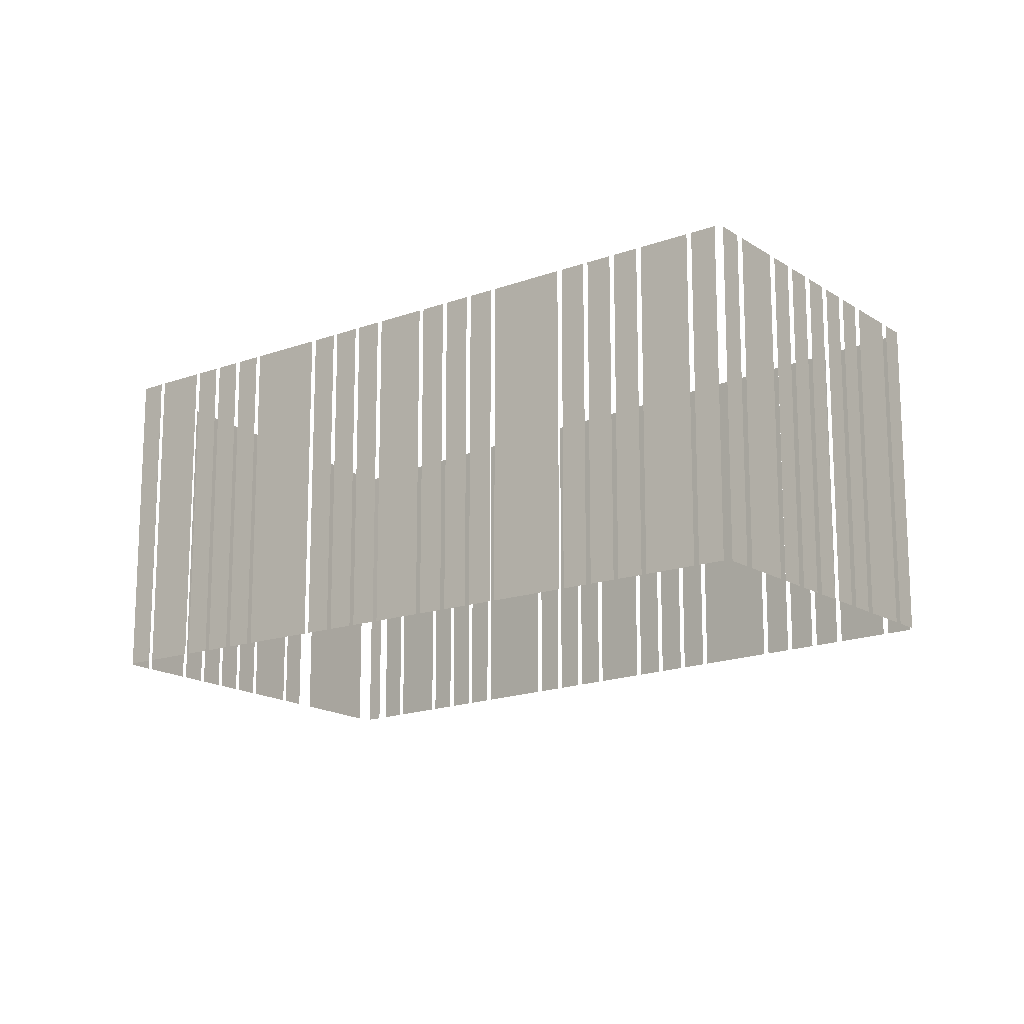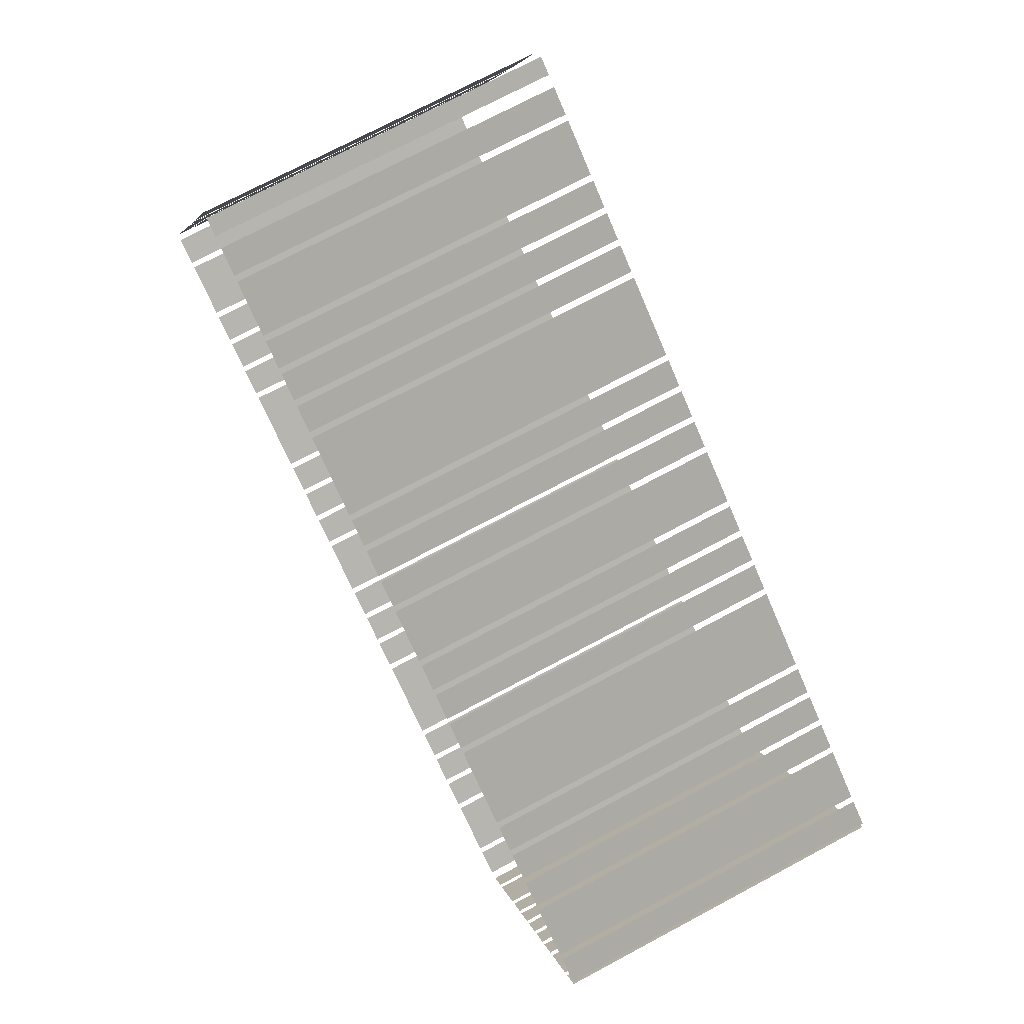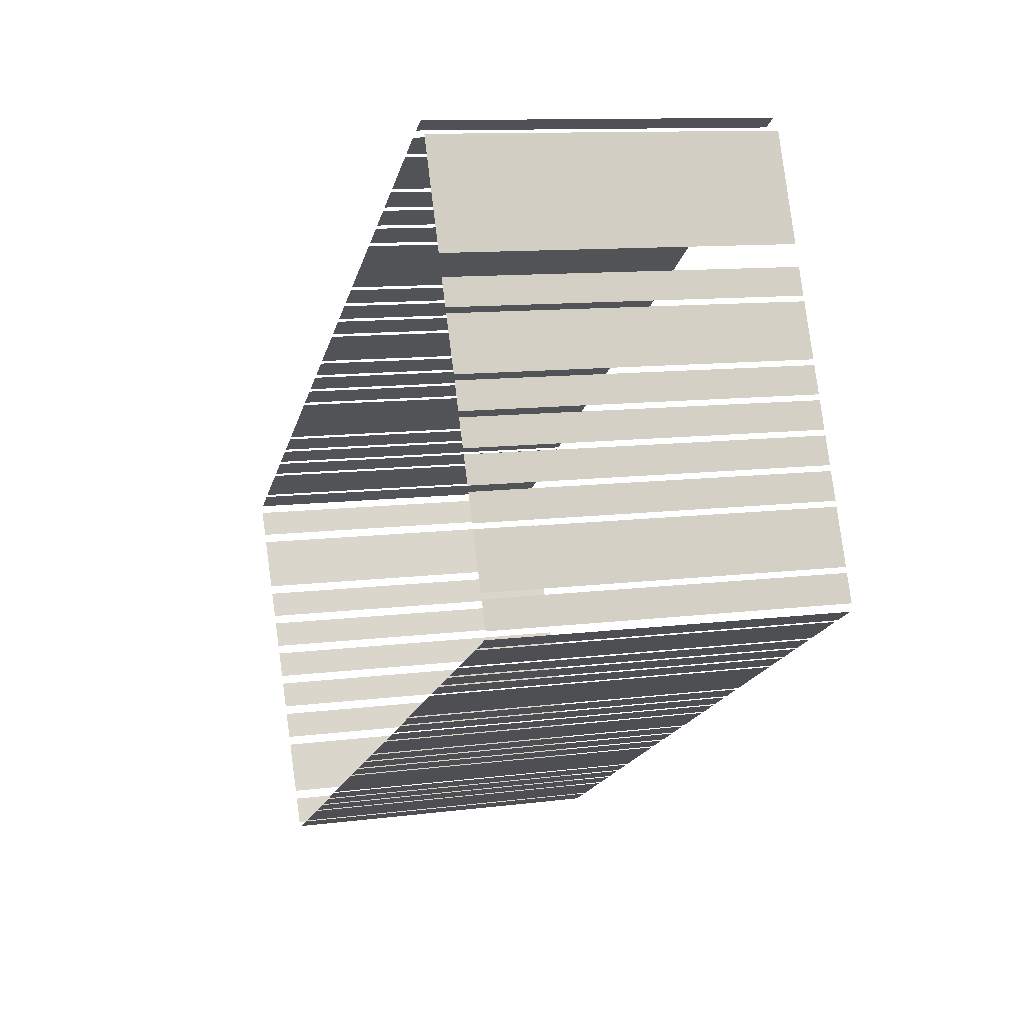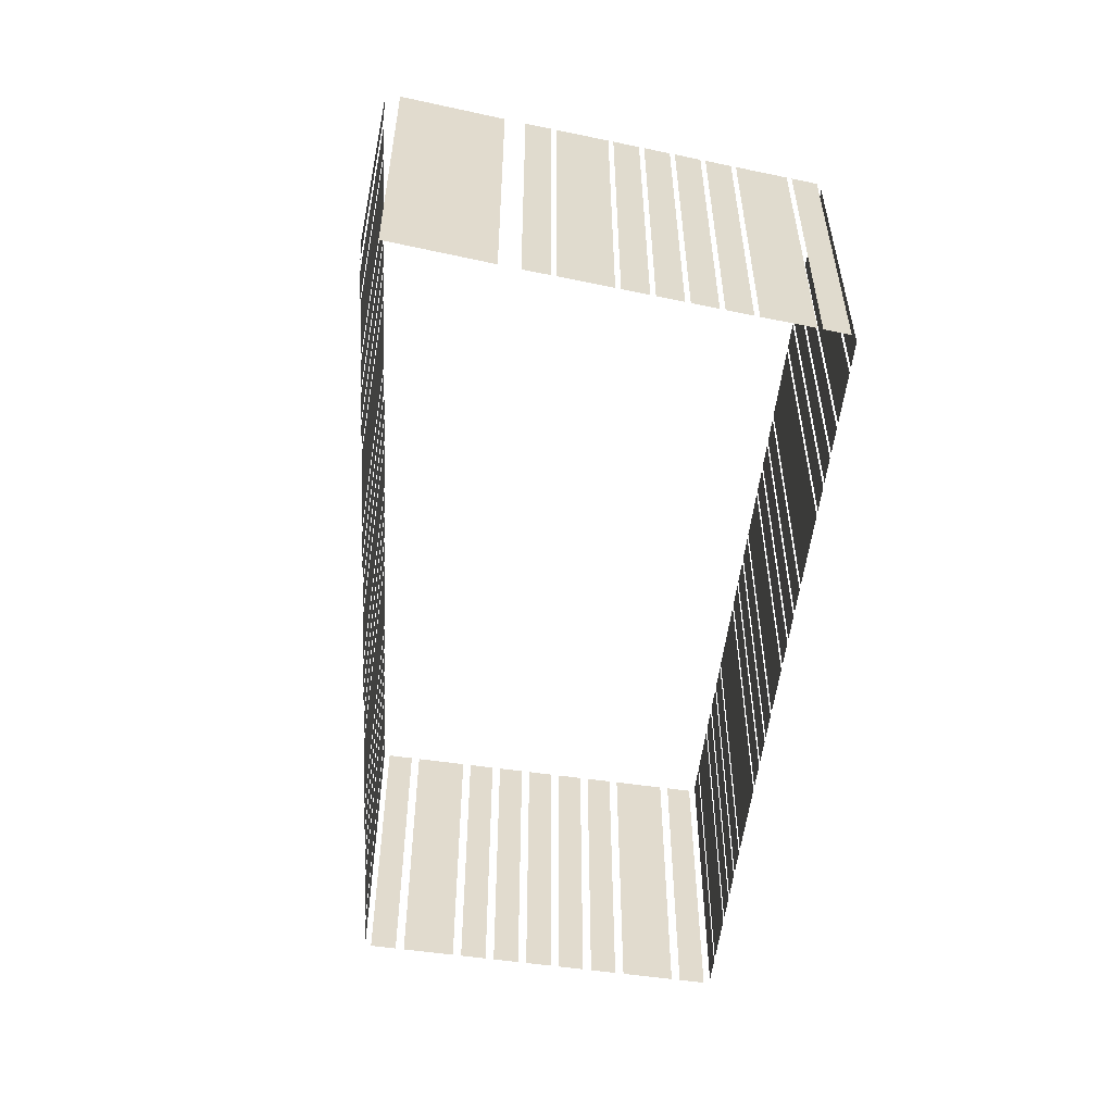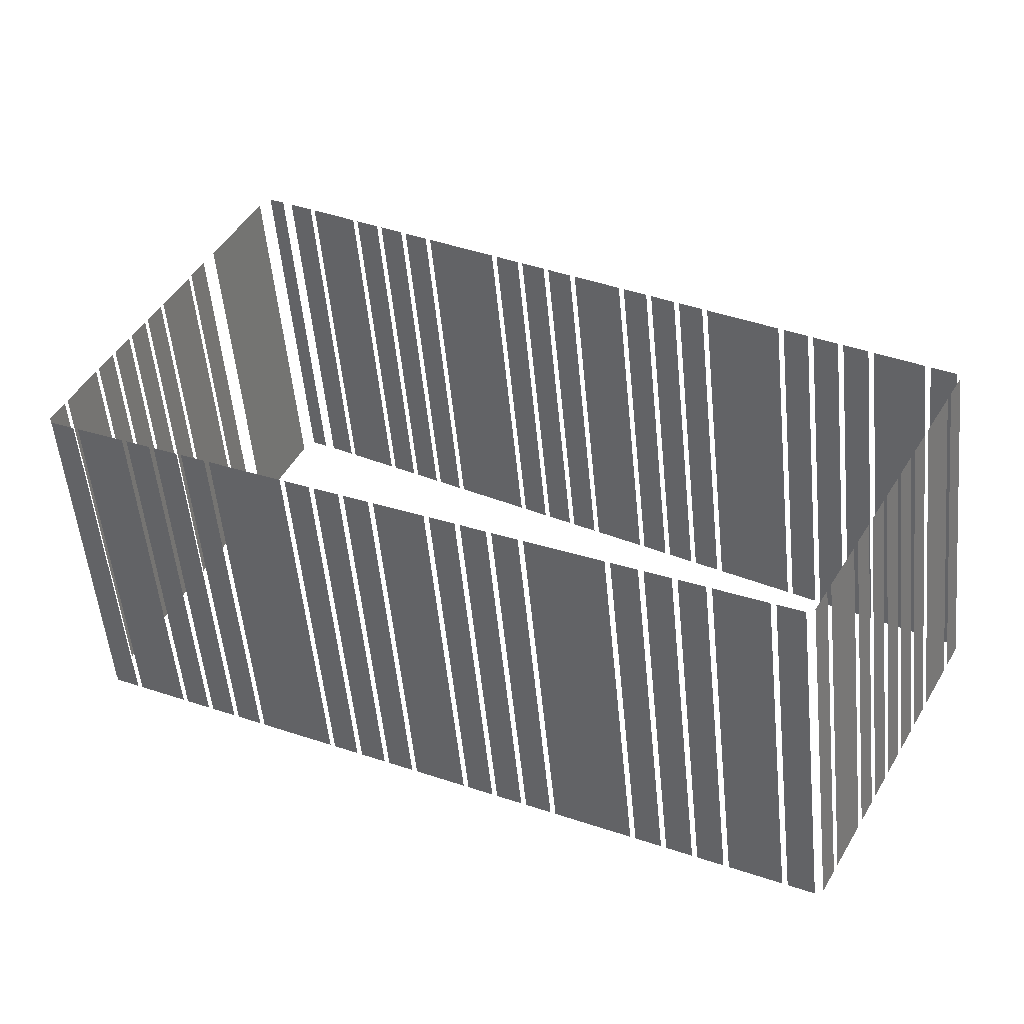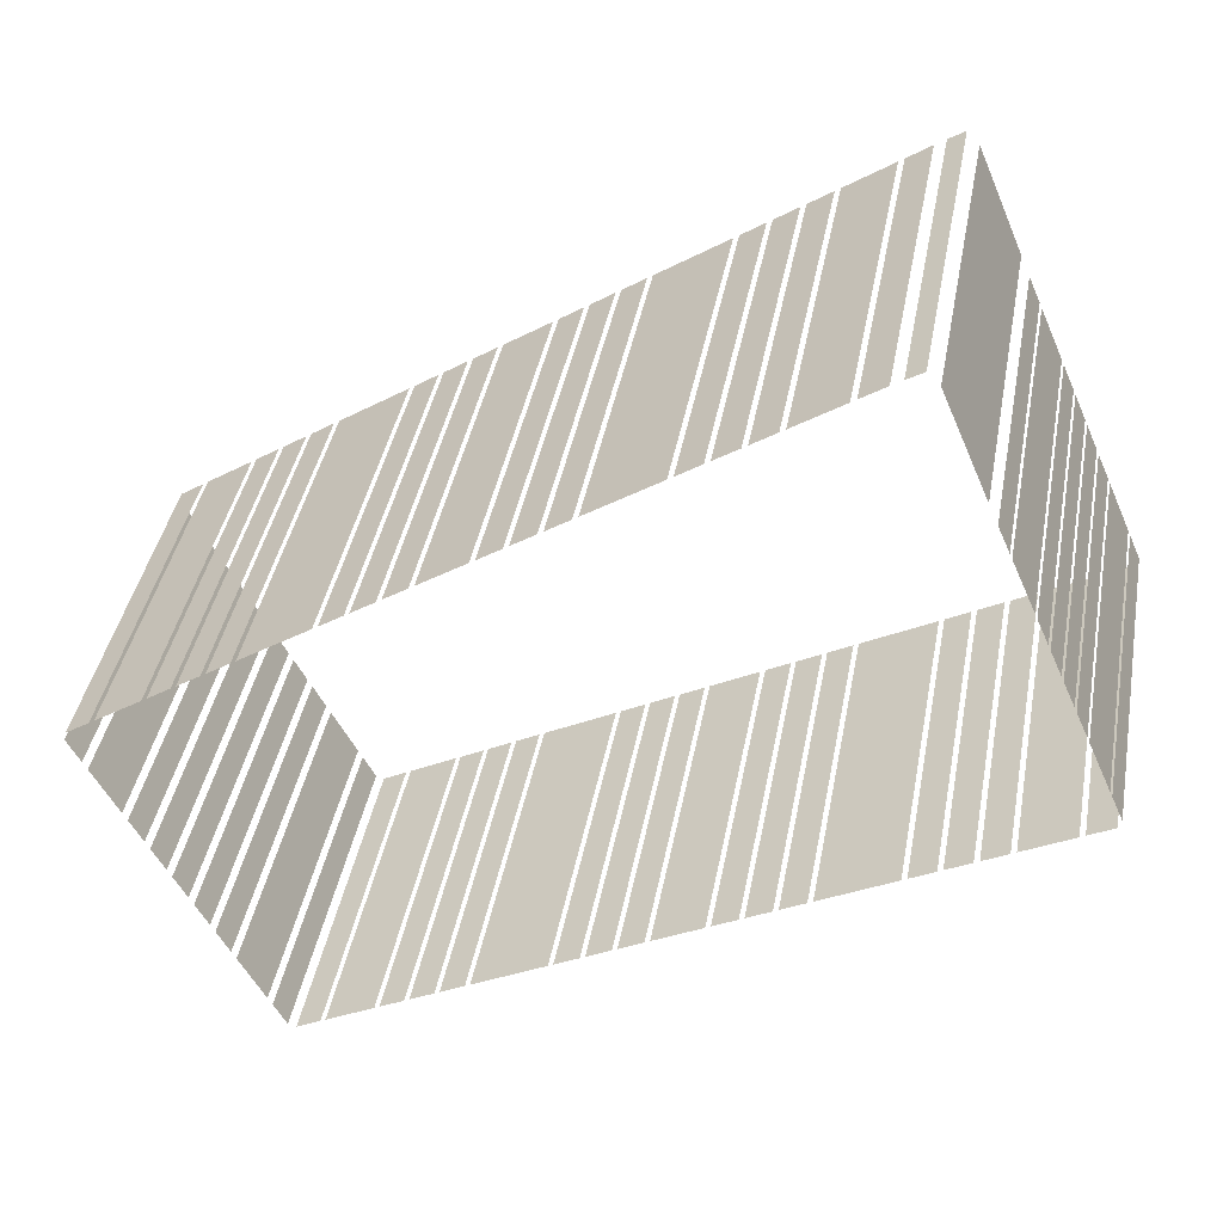
<metadata>
{"format":"obj","ext":"obj","renderer":"f3d","projection":"perspective","resolution":1024,"background":"white","views":[{"elev":-15.3,"azim":9.2,"up":"+Z"},{"elev":73.2,"azim":61.9,"up":"+Y"},{"elev":10.8,"azim":-108.0,"up":"+Y"},{"elev":-56.6,"azim":-126.1,"up":"+Z"},{"elev":-53.7,"azim":5.6,"up":"+Y"},{"elev":40.5,"azim":-169.6,"up":"+Y"}]}
</metadata>
<code>
o geometryt000010000010000110010110000110000100110010110010st130_
v 191.4 -116.5 294
v 192.8 -117.3 294
v 192.8 -117.3 313.5
v 191.4 -116.5 313.5
v 193.1 -117.4 313.5
v 193.1 -117.4 294
v 195.9 -118.9 294
v 195.9 -118.9 313.5
v 196.2 -119.1 294
v 197.5 -119.8 294
v 197.5 -119.8 313.5
v 196.2 -119.1 313.5
v 197.8 -120 294
v 199.2 -120.7 294
v 199.2 -120.7 313.5
v 197.8 -120 313.5
v 199.5 -120.9 294
v 200.9 -121.6 294
v 200.9 -121.6 313.5
v 199.5 -120.9 313.5
v 201.2 -121.8 313.5
v 201.2 -121.8 294
v 205.3 -124.1 294
v 205.3 -124.1 313.5
v 205.6 -124.2 313.5
v 205.6 -124.2 294
v 207 -125 294
v 207 -125 313.5
v 207.3 -125.1 313.5
v 207.3 -125.1 294
v 208.6 -125.9 294
v 208.6 -125.9 313.5
v 208.9 -126 294
v 210.3 -126.8 294
v 210.3 -126.8 313.5
v 208.9 -126 313.5
v 210.6 -126.9 313.5
v 210.6 -126.9 294
v 213.4 -128.5 294
v 213.4 -128.5 313.5
v 213.6 -128.6 294
v 215 -129.4 294
v 215 -129.4 313.5
v 213.6 -128.6 313.5
v 215.3 -129.5 313.5
v 215.3 -129.5 294
v 216.7 -130.3 294
v 216.7 -130.3 313.5
v 217 -130.4 294
v 218.4 -131.2 294
v 218.4 -131.2 313.5
v 217 -130.4 313.5
v 218.6 -131.3 313.5
v 218.6 -131.3 294
v 222.8 -133.6 294
v 222.8 -133.6 313.5
v 223.1 -133.8 313.5
v 223.1 -133.8 294
v 224.5 -134.5 294
v 224.5 -134.5 313.5
v 224.7 -134.7 294
v 226.1 -135.4 294
v 226.1 -135.4 313.5
v 224.7 -134.7 313.5
v 226.4 -135.6 294
v 227.8 -136.3 294
v 227.8 -136.3 313.5
v 226.4 -135.6 313.5
v 228.1 -136.5 313.5
v 228.1 -136.5 294
v 230.8 -138 294
v 230.8 -138 313.5
v 231.1 -138.1 294
v 232.5 -138.9 294
v 232.5 -138.9 313.5
v 231.1 -138.1 313.5
v 191.9 -114.6 294
v 191.3 -116 294
v 191.3 -116 313.5
v 191.9 -114.6 313.5
v 193.3 -111.4 294
v 192 -114.3 294
v 192 -114.3 313.5
v 193.3 -111.4 313.5
v 194.1 -109.7 294
v 193.4 -111.1 294
v 193.4 -111.1 313.5
v 194.1 -109.7 313.5
v 194.8 -107.9 313.5
v 194.8 -107.9 294
v 194.2 -109.4 294
v 194.2 -109.4 313.5
v 195.6 -106.2 313.5
v 195.6 -106.2 294
v 194.9 -107.6 294
v 194.9 -107.6 313.5
v 196.3 -104.5 294
v 195.7 -105.9 294
v 195.7 -105.9 313.5
v 196.3 -104.5 313.5
v 197.7 -101.3 294
v 196.5 -104.2 294
v 196.5 -104.2 313.5
v 197.7 -101.3 313.5
v 198.5 -99.56 313.5
v 198.5 -99.56 294
v 197.9 -101 294
v 197.9 -101 313.5
v 201.5 -92.6 294
v 199 -98.4 294
v 199 -98.4 313.5
v 201.5 -92.6 313.5
v 203 -92.47 294
v 202.1 -91.94 294
v 202.1 -91.94 313.5
v 203 -92.47 313.5
v 204.9 -93.72 313.5
v 204.9 -93.72 294
v 203.6 -92.84 294
v 203.6 -92.84 313.5
v 207.8 -95.67 294
v 205.2 -93.91 294
v 205.2 -93.91 313.5
v 207.8 -95.67 313.5
v 209.4 -96.74 294
v 208.1 -95.86 294
v 208.1 -95.86 313.5
v 209.4 -96.74 313.5
v 211 -97.8 313.5
v 211 -97.8 294
v 209.7 -96.93 294
v 209.7 -96.93 313.5
v 212.6 -98.87 313.5
v 212.6 -98.87 294
v 211.3 -98 294
v 211.3 -98 313.5
v 216.8 -101.7 294
v 212.9 -99.06 294
v 212.9 -99.06 313.5
v 216.8 -101.7 313.5
v 218.4 -102.8 294
v 217.1 -101.9 294
v 217.1 -101.9 313.5
v 218.4 -102.8 313.5
v 220 -103.8 313.5
v 220 -103.8 294
v 218.7 -103 294
v 218.7 -103 313.5
v 221.6 -104.9 313.5
v 221.6 -104.9 294
v 220.3 -104 294
v 220.3 -104 313.5
v 224.5 -106.9 313.5
v 224.5 -106.9 294
v 221.9 -105.1 294
v 221.9 -105.1 313.5
v 226.1 -107.9 313.5
v 226.1 -107.9 294
v 224.8 -107 294
v 224.8 -107 313.5
v 227.7 -109 294
v 226.4 -108.1 294
v 226.4 -108.1 313.5
v 227.7 -109 313.5
v 229.3 -110.1 313.5
v 229.3 -110.1 294
v 228 -109.2 294
v 228 -109.2 313.5
v 233.5 -112.9 294
v 229.6 -110.3 294
v 229.6 -110.3 313.5
v 233.5 -112.9 313.5
v 235.1 -114 294
v 233.8 -113.1 294
v 233.8 -113.1 313.5
v 235.1 -114 313.5
v 236.7 -115 313.5
v 236.7 -115 294
v 235.4 -114.1 294
v 235.4 -114.1 313.5
v 238.3 -116.1 313.5
v 238.3 -116.1 294
v 237 -115.2 294
v 237 -115.2 313.5
v 241.2 -118 294
v 238.6 -116.3 294
v 238.6 -116.3 313.5
v 241.2 -118 313.5
v 242.8 -119.1 294
v 241.5 -118.2 294
v 241.5 -118.2 313.5
v 242.8 -119.1 313.5
v 233 -138.8 313.5
v 233 -138.8 294
v 233.7 -137.4 294
v 233.7 -137.4 313.5
v 233.9 -136.9 313.5
v 233.9 -136.9 294
v 235.4 -134.1 294
v 235.4 -134.1 313.5
v 235.7 -133.6 294
v 236.4 -132.2 294
v 236.4 -132.2 313.5
v 235.7 -133.6 313.5
v 236.6 -131.8 294
v 237.4 -130.4 294
v 237.4 -130.4 313.5
v 236.6 -131.8 313.5
v 237.6 -129.9 313.5
v 237.6 -129.9 294
v 238.3 -128.5 294
v 238.3 -128.5 313.5
v 238.6 -128 313.5
v 238.6 -128 294
v 239.3 -126.6 294
v 239.3 -126.6 313.5
v 239.5 -126.1 294
v 240.3 -124.7 294
v 240.3 -124.7 313.5
v 239.5 -126.1 313.5
v 240.5 -124.3 313.5
v 240.5 -124.3 294
v 242 -121.5 294
v 242 -121.5 313.5
v 242.2 -121 313.5
v 242.2 -121 294
v 243 -119.6 294
v 243 -119.6 313.5
f 1 2 3
f 4 1 3
f 5 6 7
f 5 7 8
f 9 10 11
f 12 9 11
f 13 14 15
f 16 13 15
f 17 18 19
f 20 17 19
f 21 22 23
f 21 23 24
f 25 26 27
f 25 27 28
f 29 30 31
f 29 31 32
f 33 34 35
f 36 33 35
f 37 38 39
f 37 39 40
f 41 42 43
f 44 41 43
f 45 46 47
f 45 47 48
f 49 50 51
f 52 49 51
f 53 54 55
f 53 55 56
f 57 58 59
f 57 59 60
f 61 62 63
f 64 61 63
f 65 66 67
f 68 65 67
f 69 70 71
f 69 71 72
f 73 74 75
f 76 73 75
f 77 78 79
f 80 77 79
f 81 82 83
f 84 81 83
f 85 86 87
f 88 85 87
f 89 90 91
f 89 91 92
f 93 94 95
f 93 95 96
f 97 98 99
f 100 97 99
f 101 102 103
f 104 101 103
f 105 106 107
f 105 107 108
f 109 110 111
f 112 109 111
f 113 114 115
f 116 113 115
f 117 118 119
f 117 119 120
f 121 122 123
f 124 121 123
f 125 126 127
f 128 125 127
f 129 130 131
f 129 131 132
f 137 138 139
f 140 137 139
f 141 142 143
f 144 141 143
f 149 150 151
f 149 151 152
f 153 154 155
f 153 155 156
f 157 158 159
f 157 159 160
f 165 166 167
f 165 167 168
f 169 170 171
f 172 169 171
f 173 174 175
f 176 173 175
f 181 182 183
f 181 183 184
f 189 190 191
f 192 189 191
f 193 194 195
f 193 195 196
f 197 198 199
f 197 199 200
f 201 202 203
f 204 201 203
f 205 206 207
f 208 205 207
f 209 210 211
f 209 211 212
f 213 214 215
f 213 215 216
f 217 218 219
f 220 217 219
f 221 222 223
f 221 223 224
f 225 226 227
f 225 227 228
f 133 134 135
f 133 135 136
f 145 146 147
f 145 147 148
f 161 162 163
f 164 161 163
f 177 178 179
f 177 179 180
f 185 186 187
f 188 185 187

</code>
